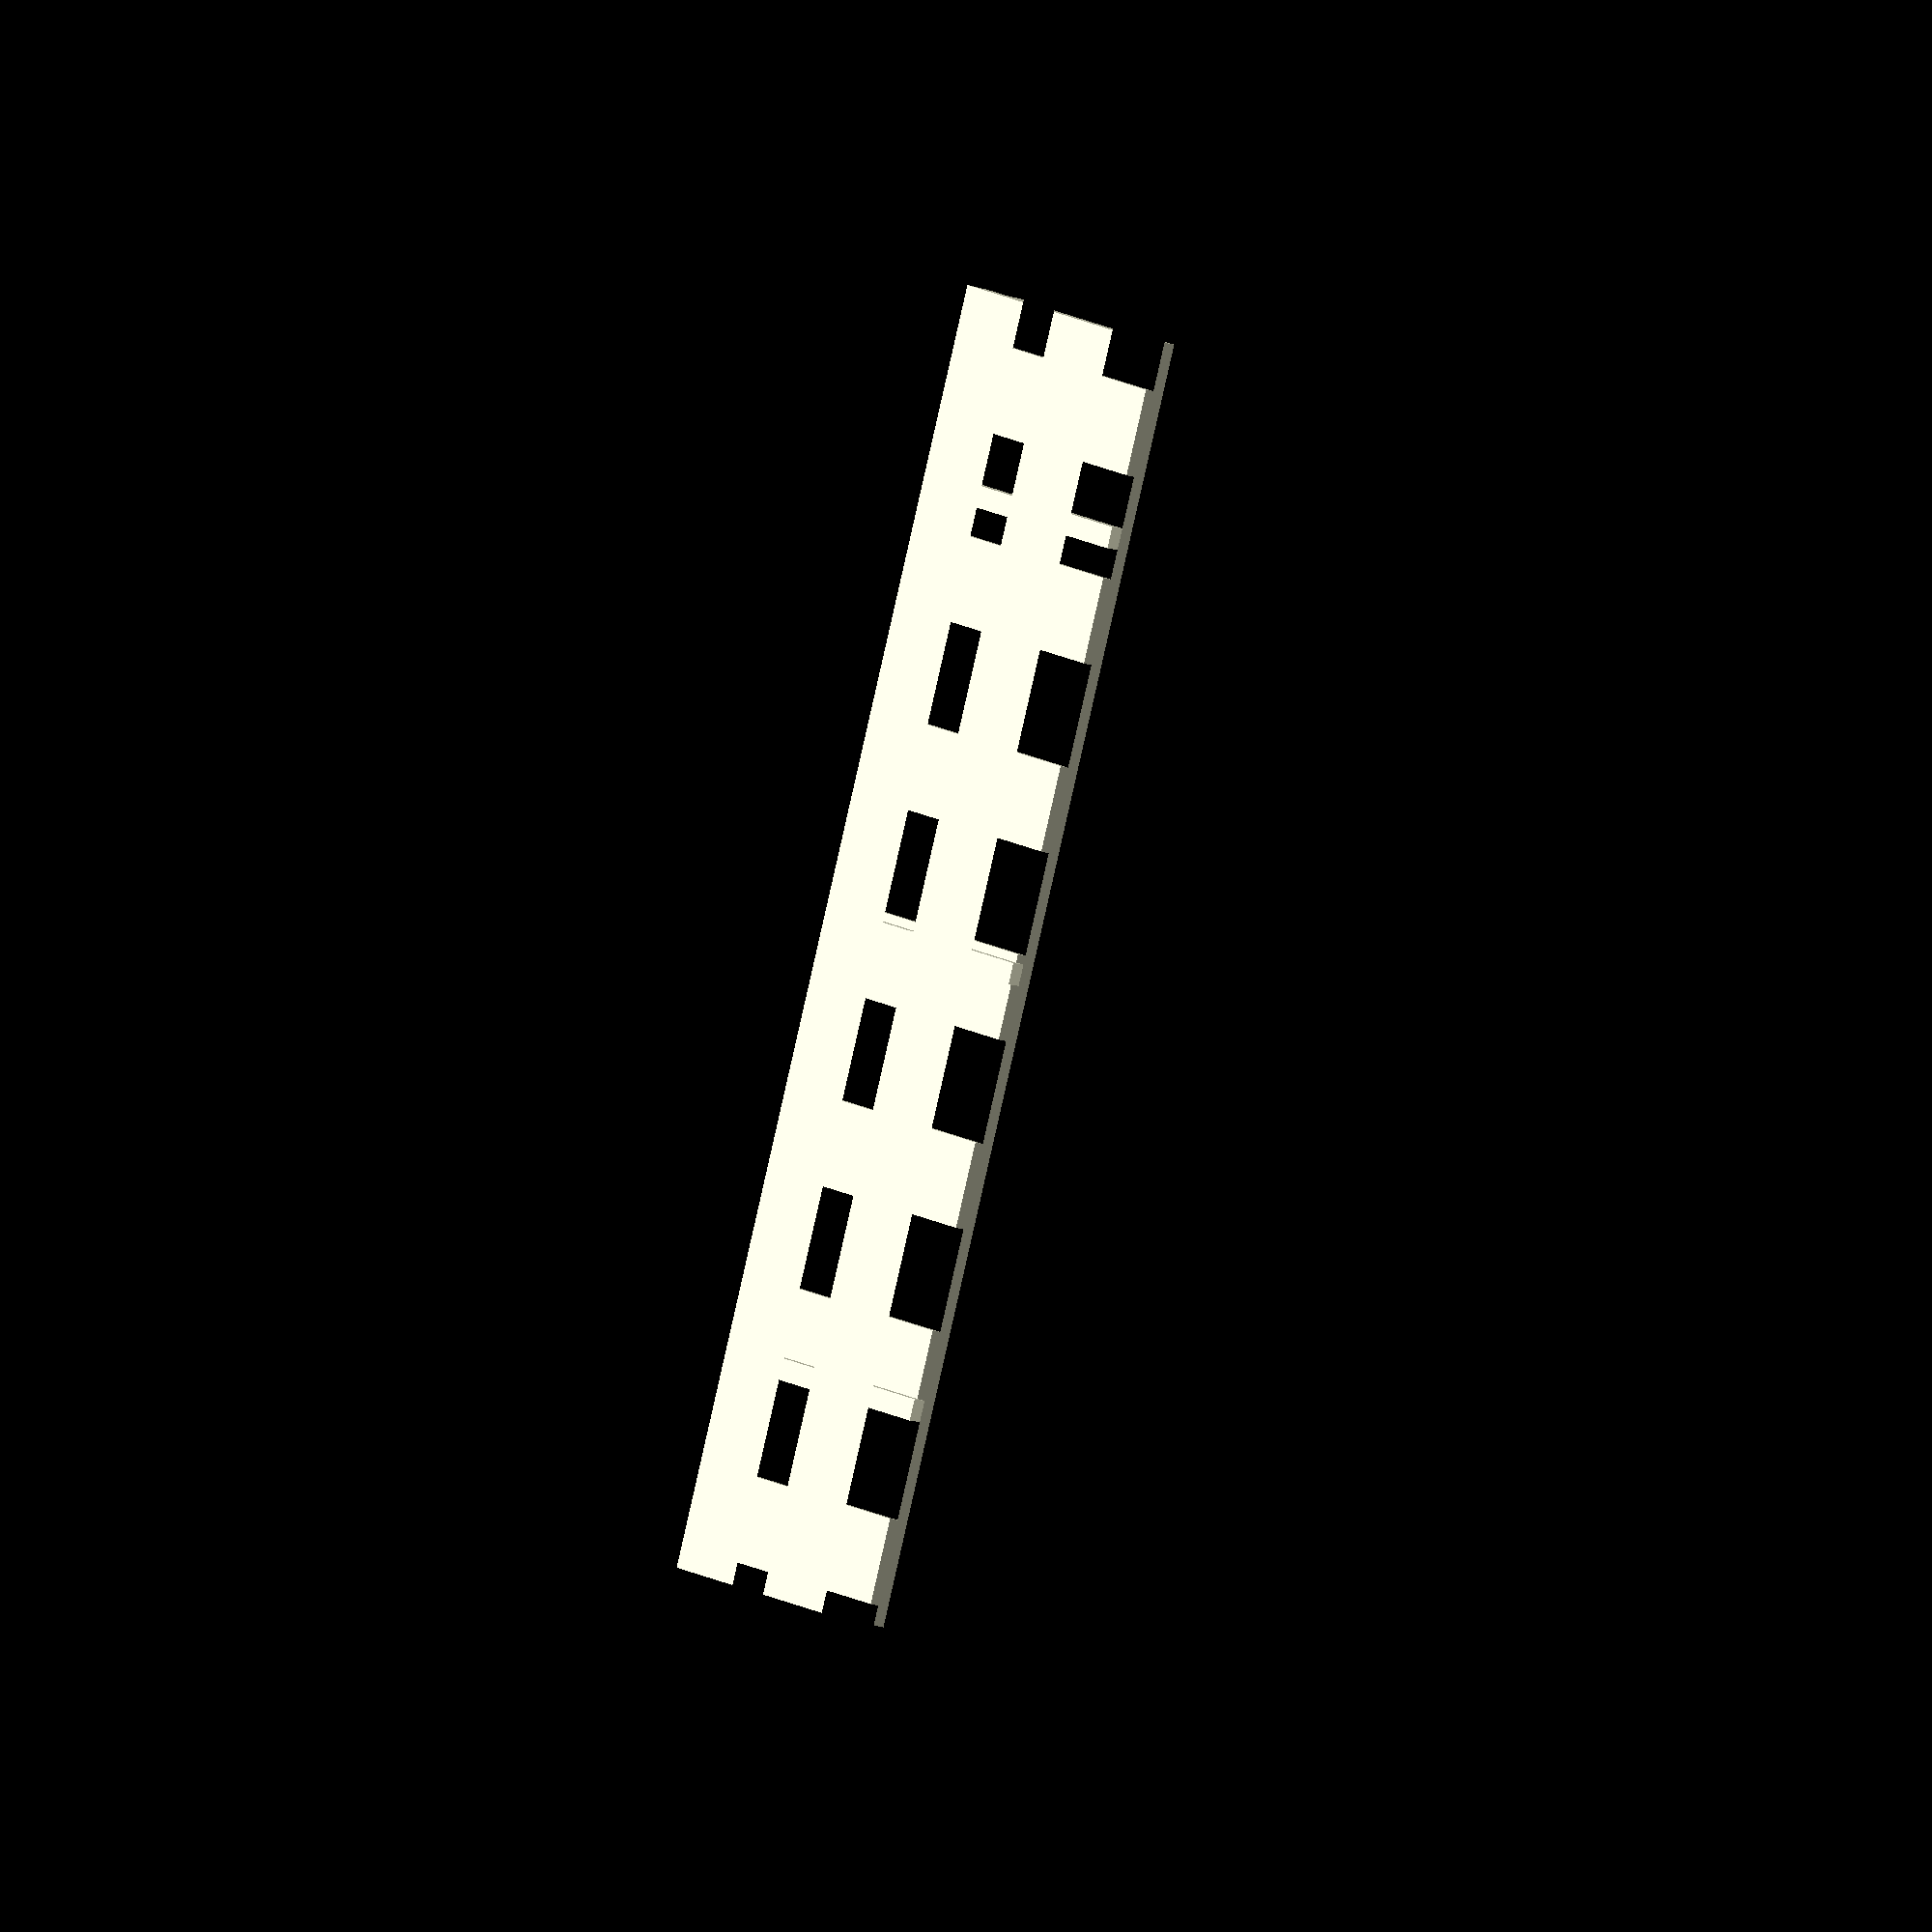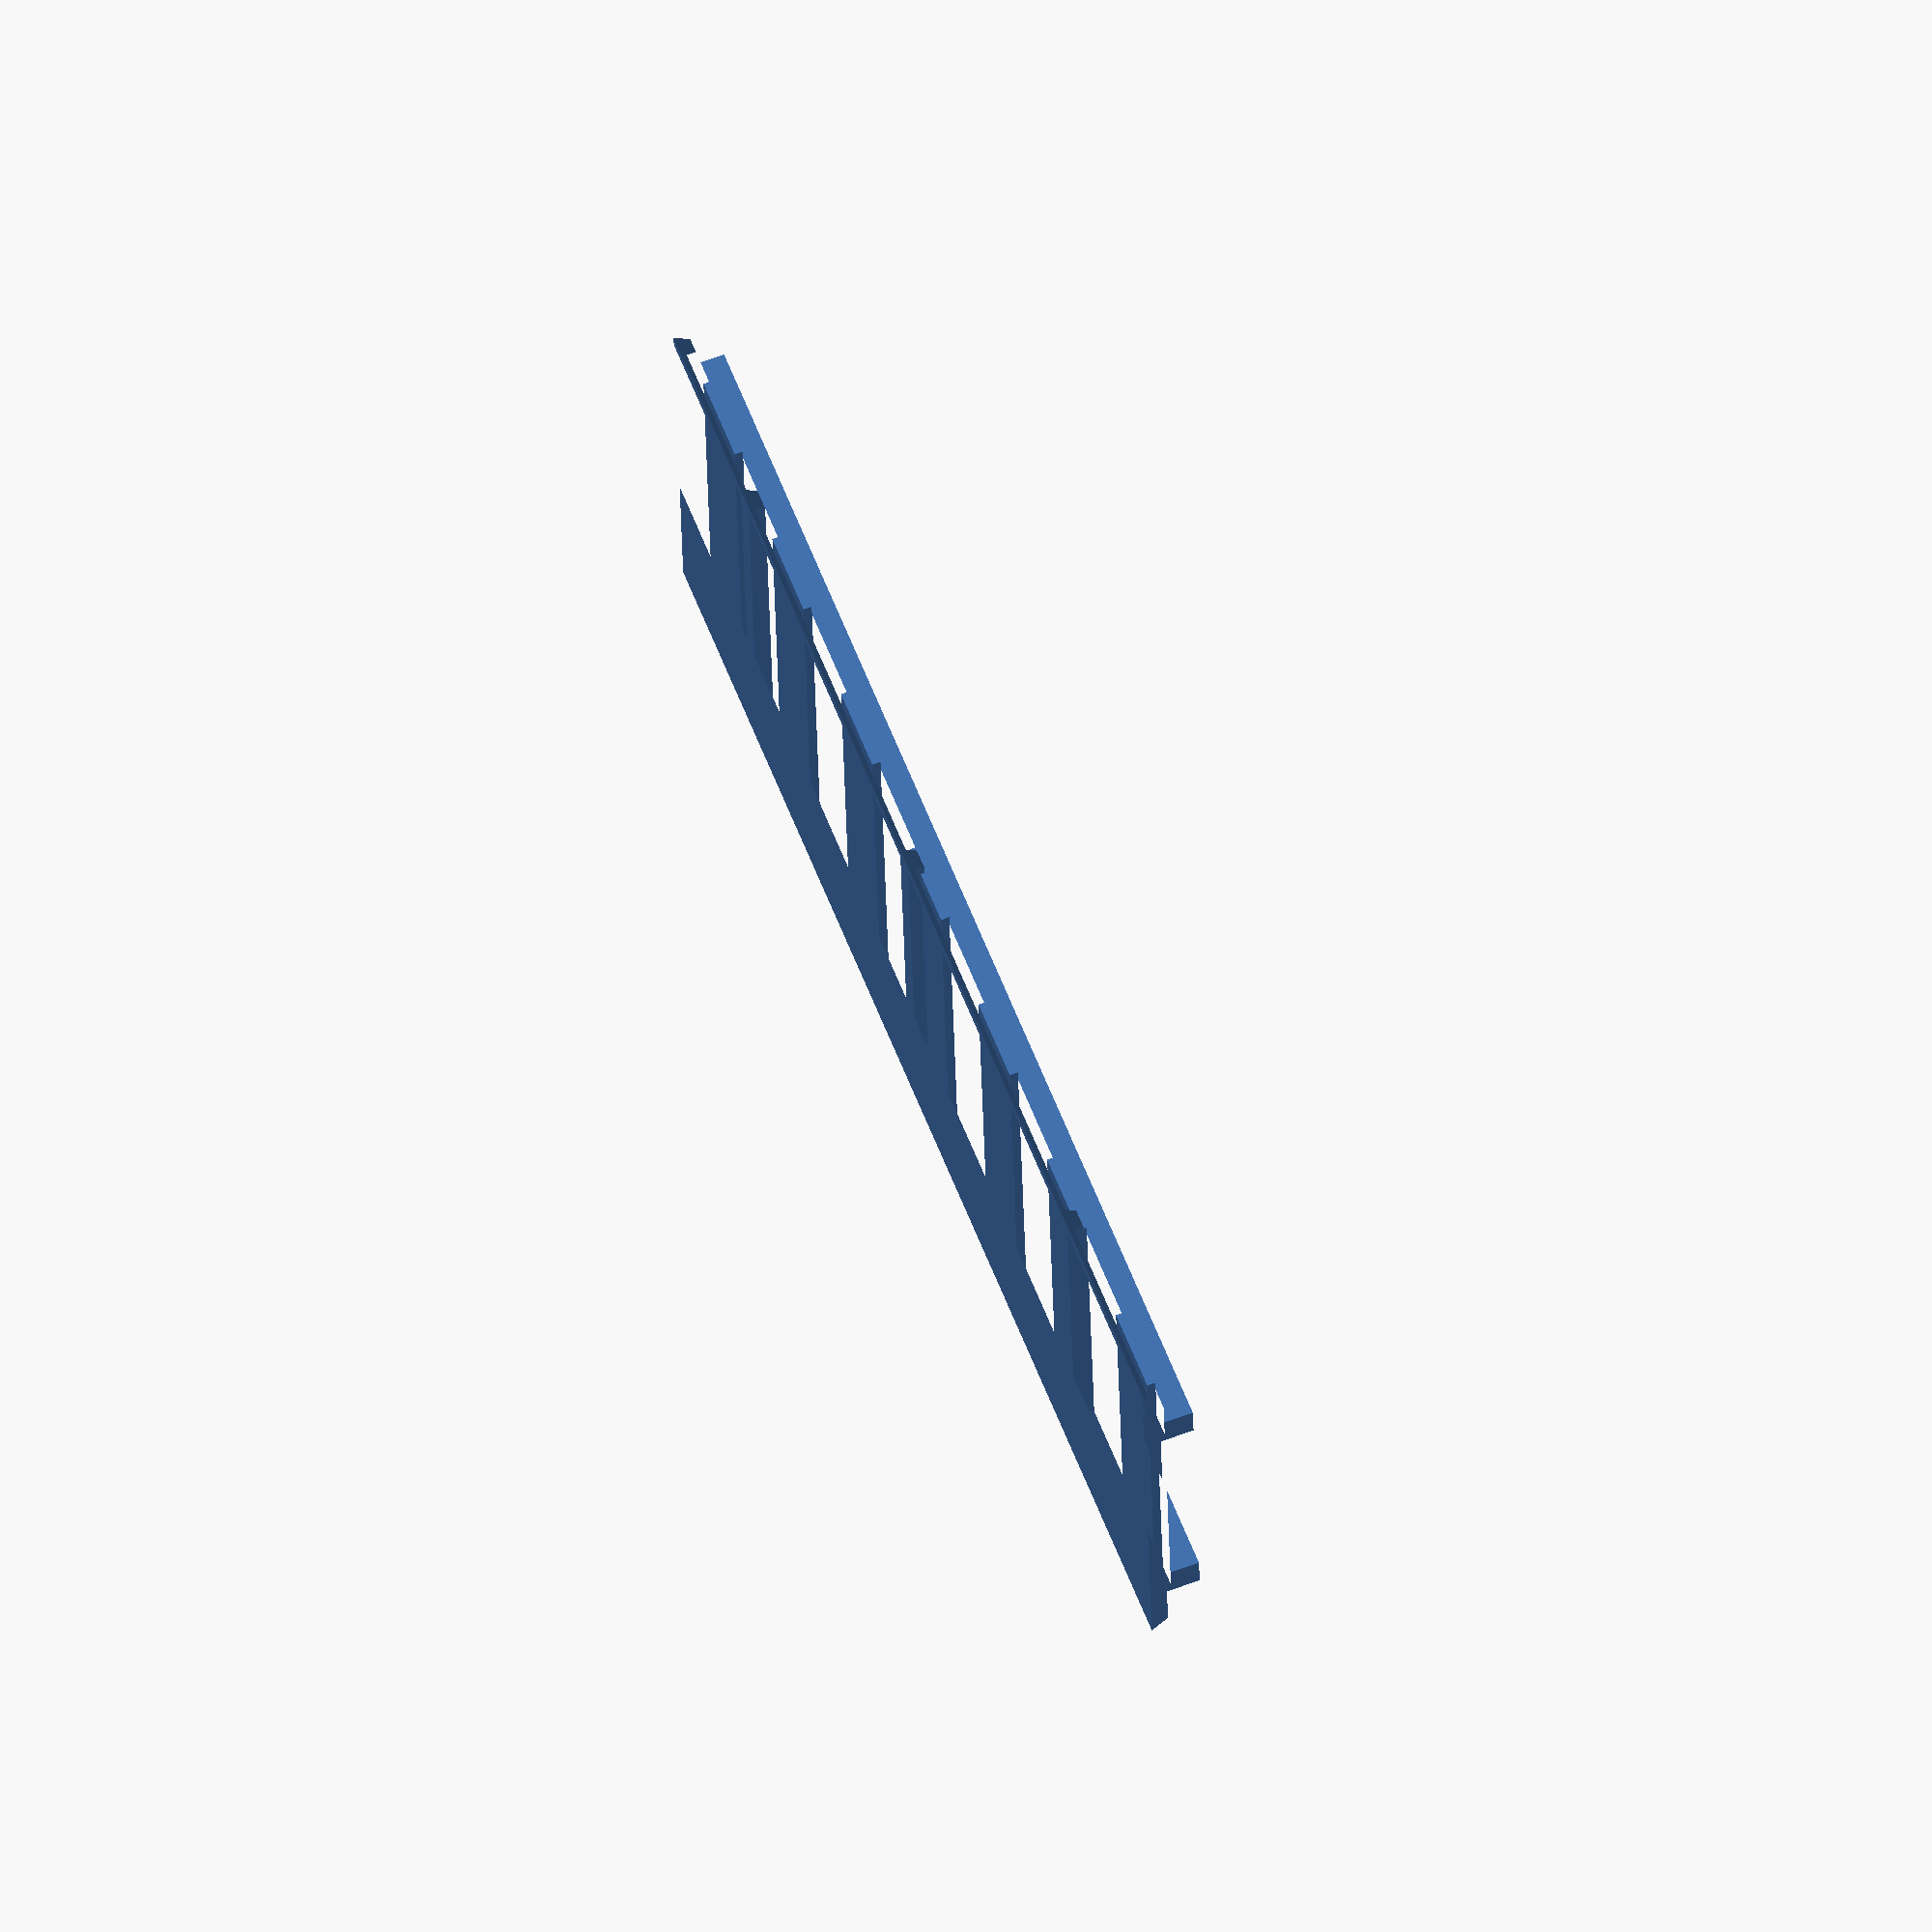
<openscad>
//
// Long track, made to be compatible with Geotrax®
// (Work in progress : no join system between tracks)
// Author: Francois Crevola (francois@crevola.org)
//

// Try d = 0 for more Geotraxed version
// Try d = -7 for simplified version (more 3D-printer friendly)
d = -7;

intersection() {
  translate([0,0,d]) longTrack();
  translate([0,0,10]) cube(size=[150,150,20], center=true);
}

module longTrack() {

long = 153;

// main piece
	rotate([90,0,0])
	translate([0, 0, -long/2]) // center
	linear_extrude(height=long)
		polygon(points=[[0,7],[-25,7],[-30,0],[-32,0],[-25,9],[-19,9],[-19,13],[-15,13],[-15,9],[15,9],[15,13],[19,13],[19,9],[25,9],[32,0],[30,0],[25,7]], paths=[[0,1,2,3,4,5,6,7,8,9,10,11,12,13,14,15,16,17,18,19,20]]);


// + traverses
spacing = 22;
max = 7;
delta = 10;
for (i = [1:max]) // n iterations
{
	translate([0,-long/2+(i*spacing)-delta,9])
	cube(size = [48, 10, 1], center = true);
}

// + supports
for (i = [-1, 0, 1]) {
	translate([0,i*(long/3),0])
	rotate([90,0,0])
	linear_extrude(height=2.5)
		polygon(points=[[-32,0],[-25,9],[25,9],[32,0]], paths=[[0,1,2,3,4,5,6,7,8,9,10,11,12,13,14,15,16,17,18,19,20]]);
}

}
</openscad>
<views>
elev=204.0 azim=331.1 roll=297.2 proj=o view=solid
elev=297.1 azim=273.3 roll=249.1 proj=o view=solid
</views>
